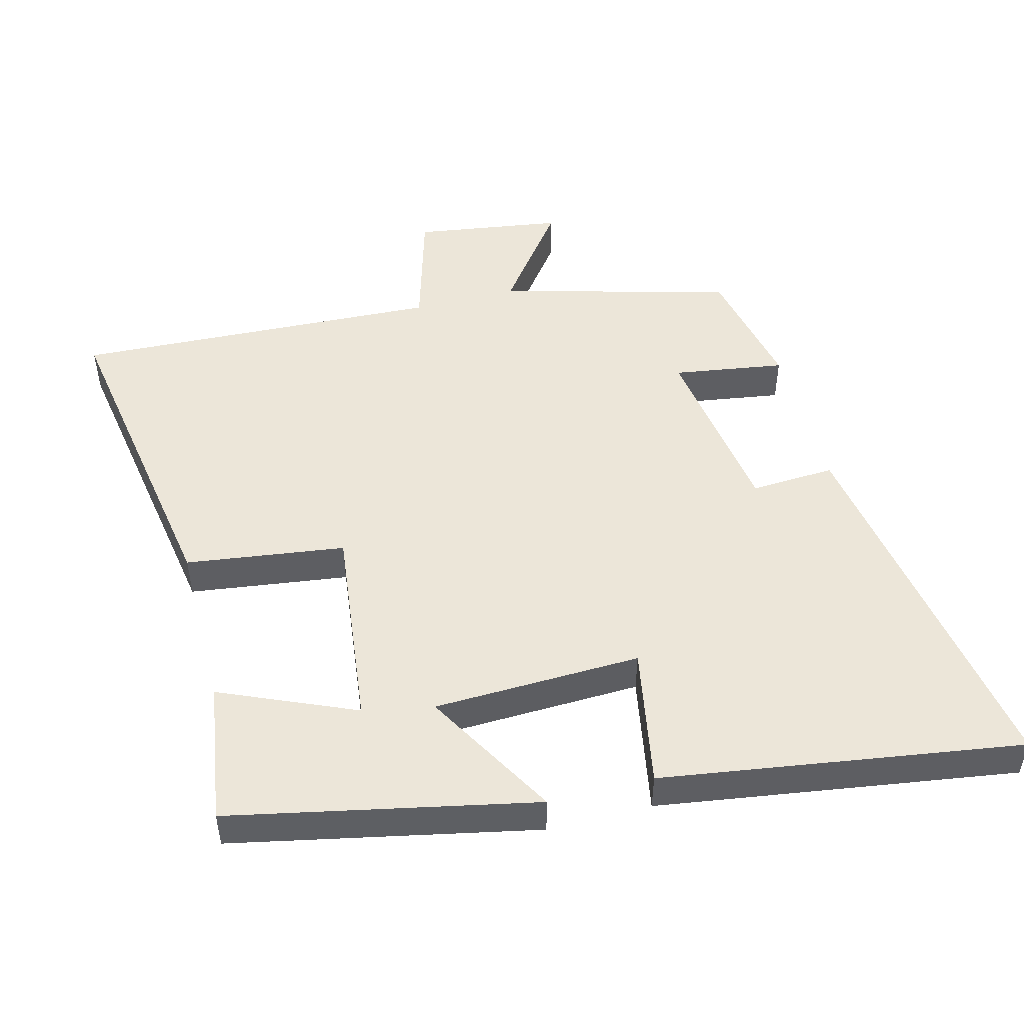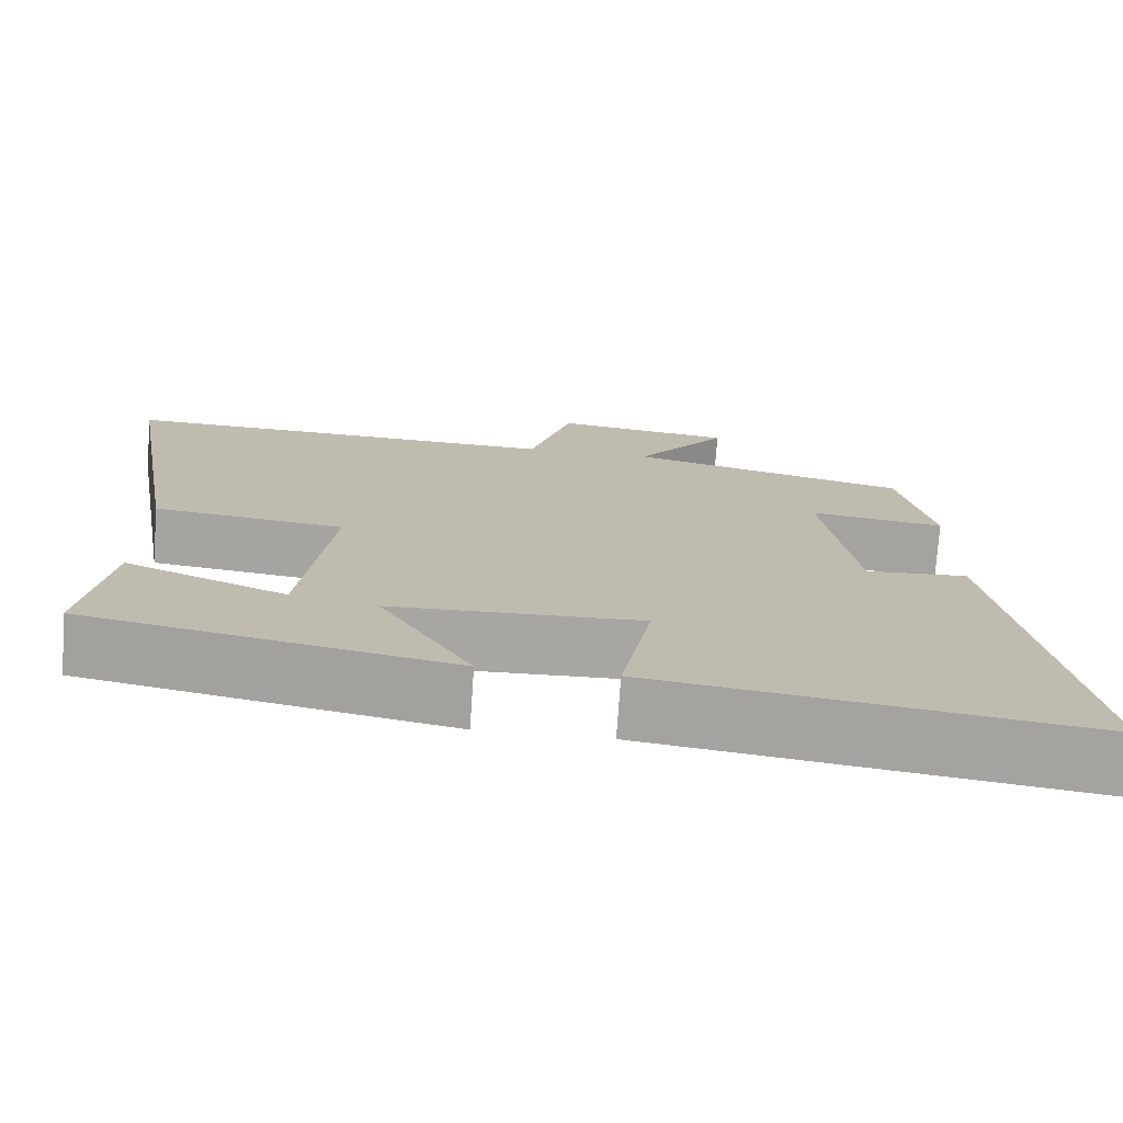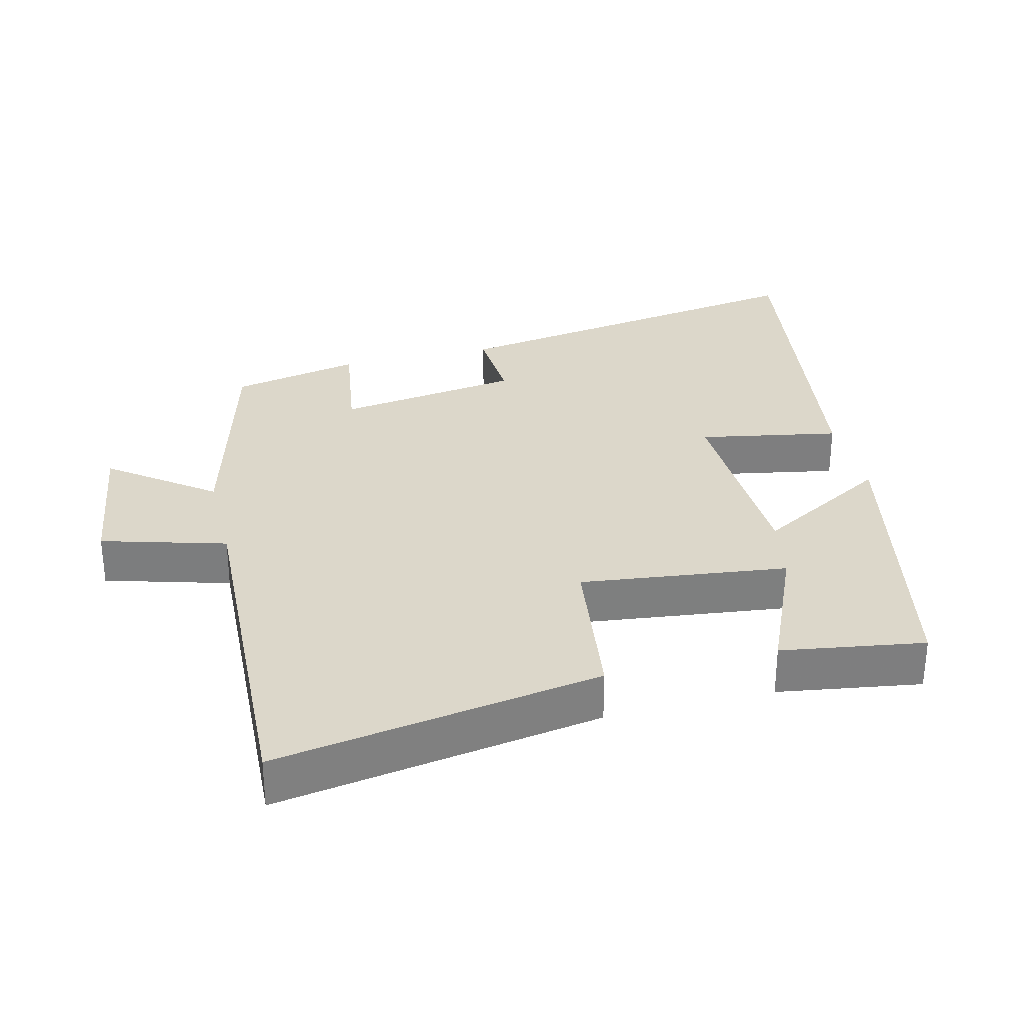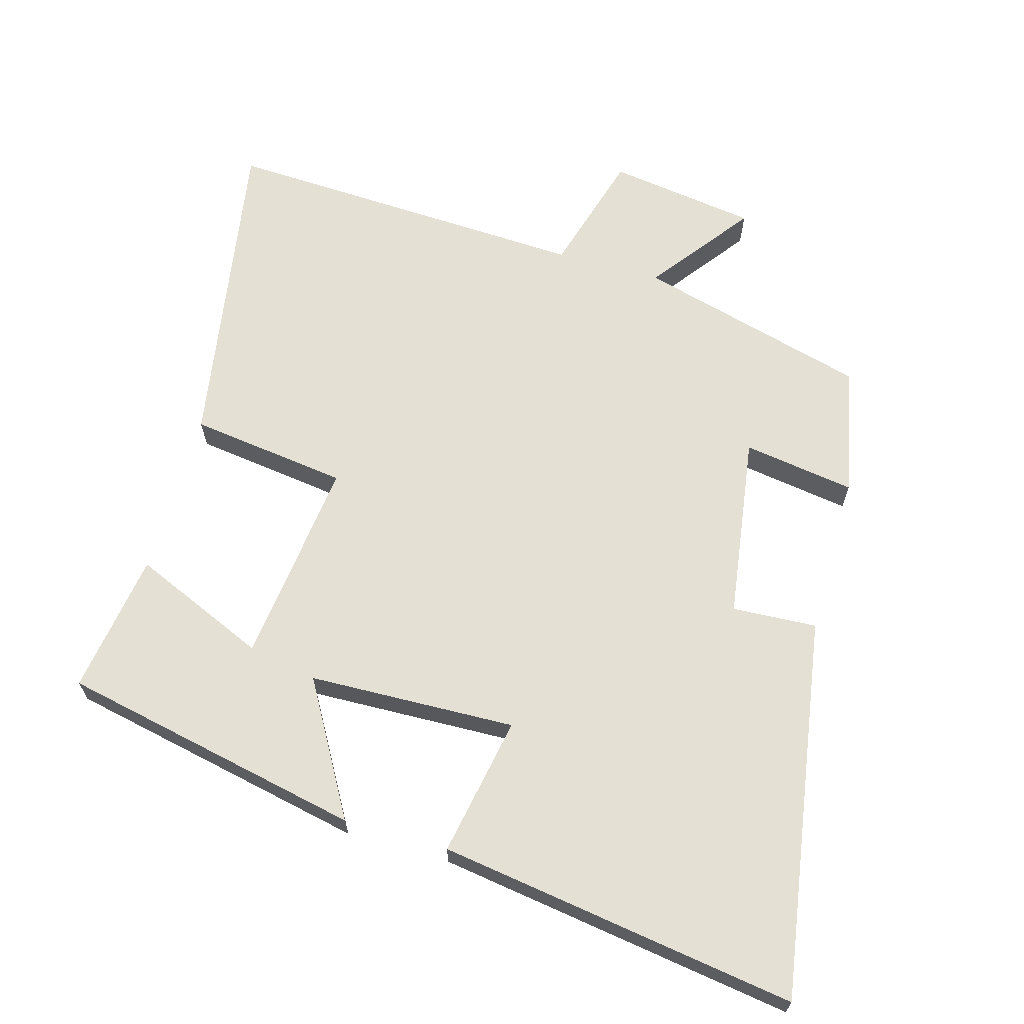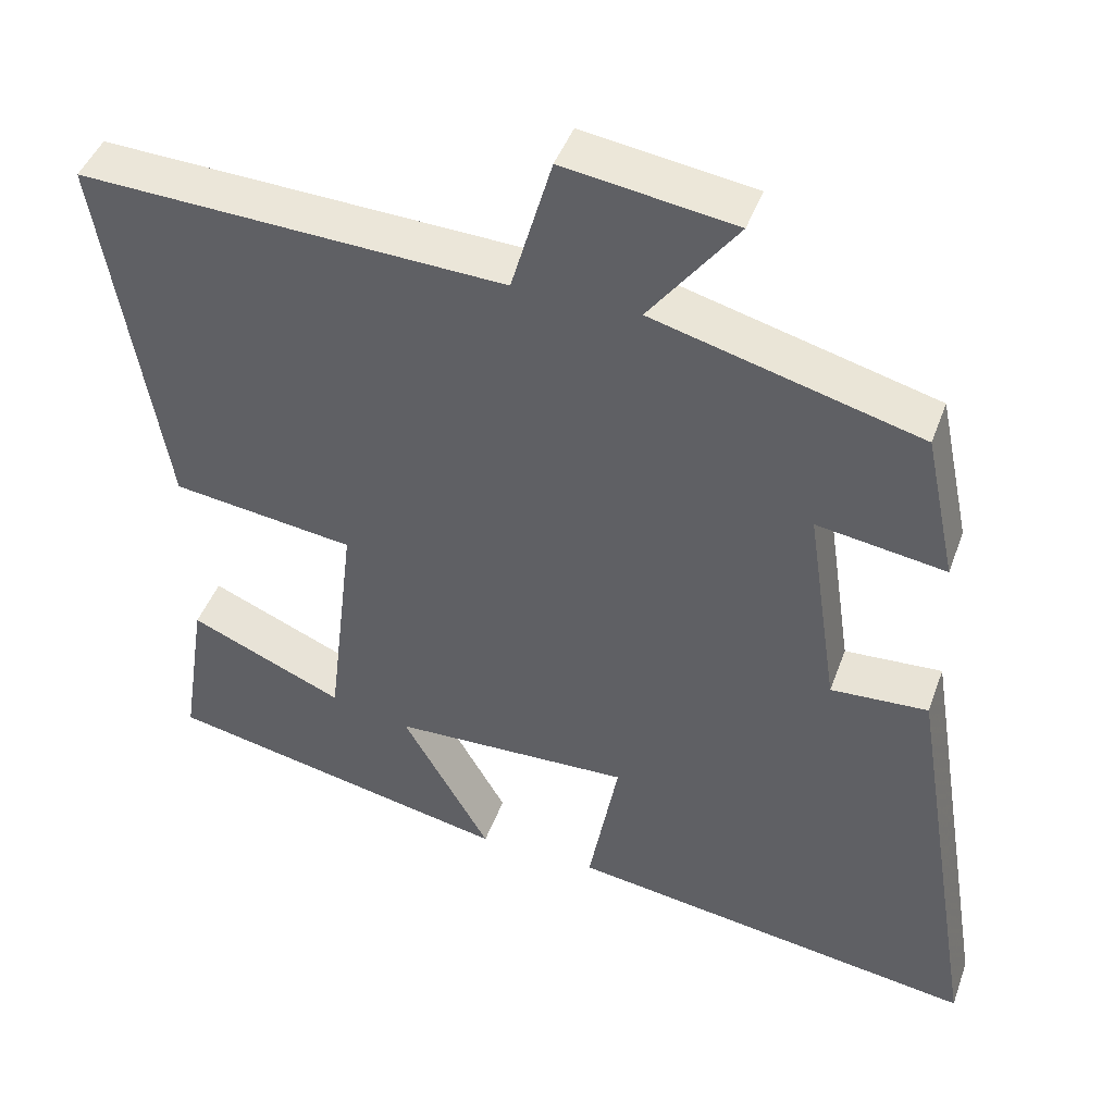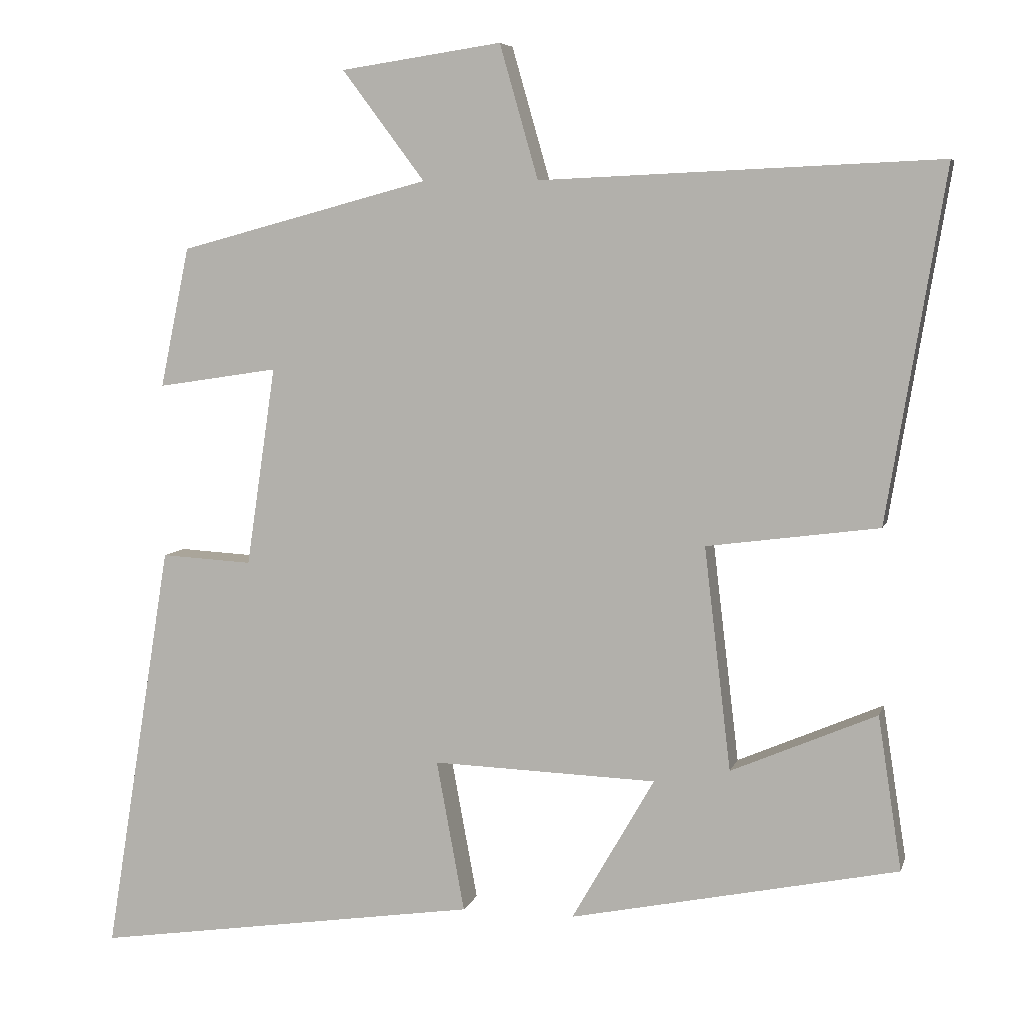
<metadata>
{"format":"obj","ext":"obj","renderer":"f3d","projection":"perspective","resolution":1024,"background":"white","views":[{"elev":49.1,"azim":165.4,"up":"+Y"},{"elev":-74.3,"azim":176.1,"up":"+Z"},{"elev":30.8,"azim":76.1,"up":"+Y"},{"elev":65.8,"azim":-164.1,"up":"+Y"},{"elev":44.4,"azim":-160.7,"up":"+Z"},{"elev":6.4,"azim":14.0,"up":"+Z"}]}
</metadata>
<code>
v -0.46 0.07 0.409
v -0.12 0.07 0.5
v -0.232 0.07 0.649
v -0.014 0.07 0.681
v 0.038 0.07 0.5
v 0.579 0.07 0.524
v 0.5 0.07 0.048
v 0.267 0.07 0.017
v 0.303 0.07 -0.285
v 0.5 0.07 -0.2
v 0.532 0.07 -0.408
v 0.088 0.07 -0.5
v 0.2 0.07 -0.305
v -0.104 0.07 -0.295
v -0.066 0.07 -0.5
v -0.591 0.07 -0.578
v -0.5 0.07 -0.019
v -0.376 0.07 -0.026
v -0.336 0.07 0.244
v -0.5 0.07 0.219
v -0.46 0 0.409
v -0.12 0 0.5
v -0.232 0 0.649
v -0.014 0 0.681
v 0.038 0 0.5
v 0.579 0 0.524
v 0.5 0 0.048
v 0.267 0 0.017
v 0.303 0 -0.285
v 0.5 0 -0.2
v 0.532 0 -0.408
v 0.088 0 -0.5
v 0.2 0 -0.305
v -0.104 0 -0.295
v -0.066 0 -0.5
v -0.591 0 -0.578
v -0.5 0 -0.019
v -0.376 0 -0.026
v -0.336 0 0.244
v -0.5 0 0.219
f 19 20 1 2
f 18 19 2
f 15 16 17 18
f 14 15 18
f 13 14 18 2
f 11 12 13
f 9 10 11
f 9 11 13
f 8 9 13 2
f 5 6 7 8
f 2 3 4 5
f 2 5 8
f 22 21 40 39
f 22 39 38
f 38 37 36 35
f 38 35 34
f 22 38 34 33
f 33 32 31
f 31 30 29
f 33 31 29
f 22 33 29 28
f 28 27 26 25
f 25 24 23 22
f 28 25 22
f 1 21 22 2
f 2 22 23 3
f 3 23 24 4
f 4 24 25 5
f 5 25 26 6
f 6 26 27 7
f 7 27 28 8
f 8 28 29 9
f 9 29 30 10
f 10 30 31 11
f 11 31 32 12
f 12 32 33 13
f 13 33 34 14
f 14 34 35 15
f 15 35 36 16
f 16 36 37 17
f 17 37 38 18
f 18 38 39 19
f 19 39 40 20
f 20 40 21 1

</code>
